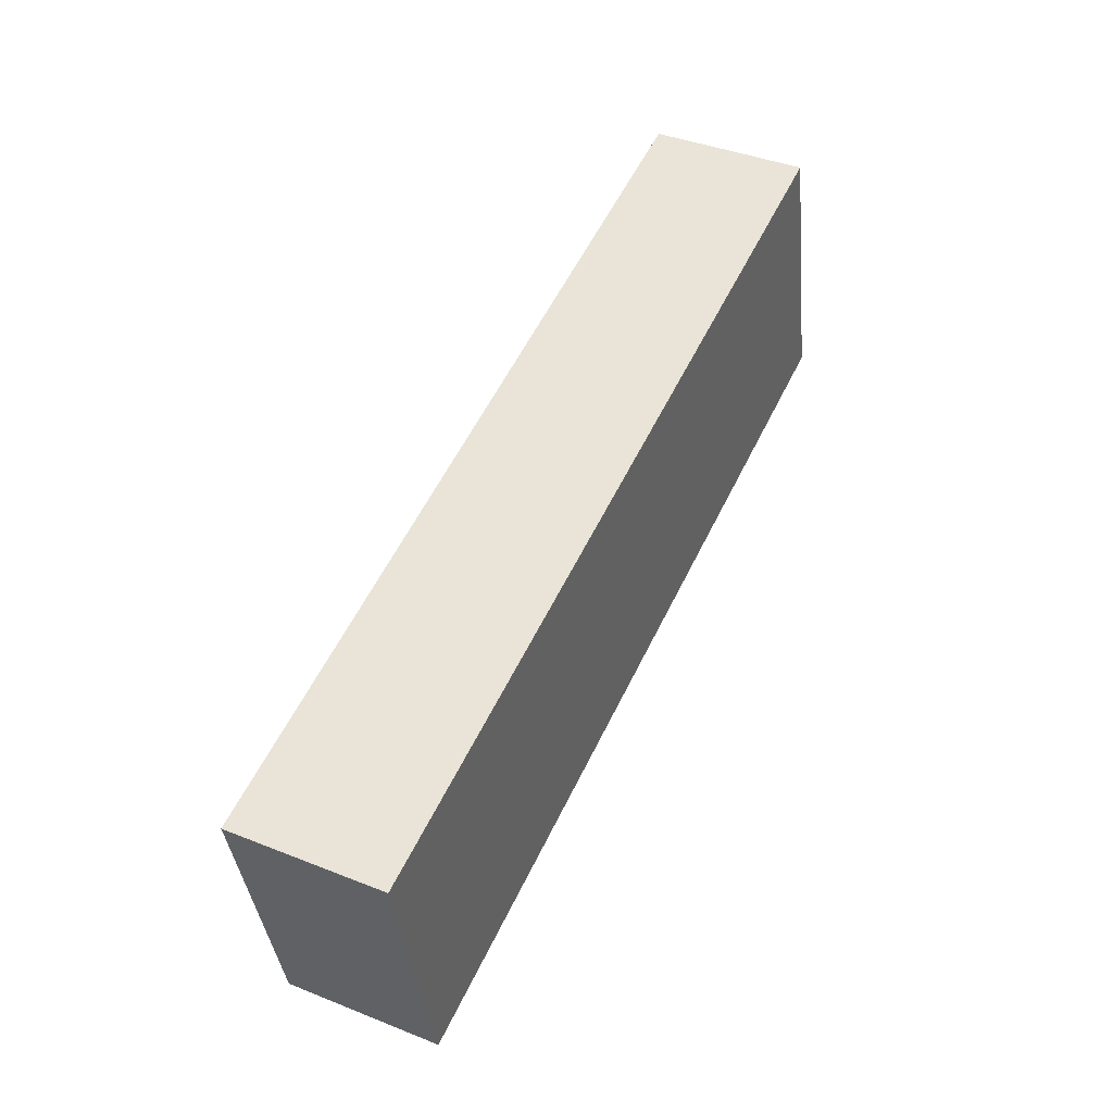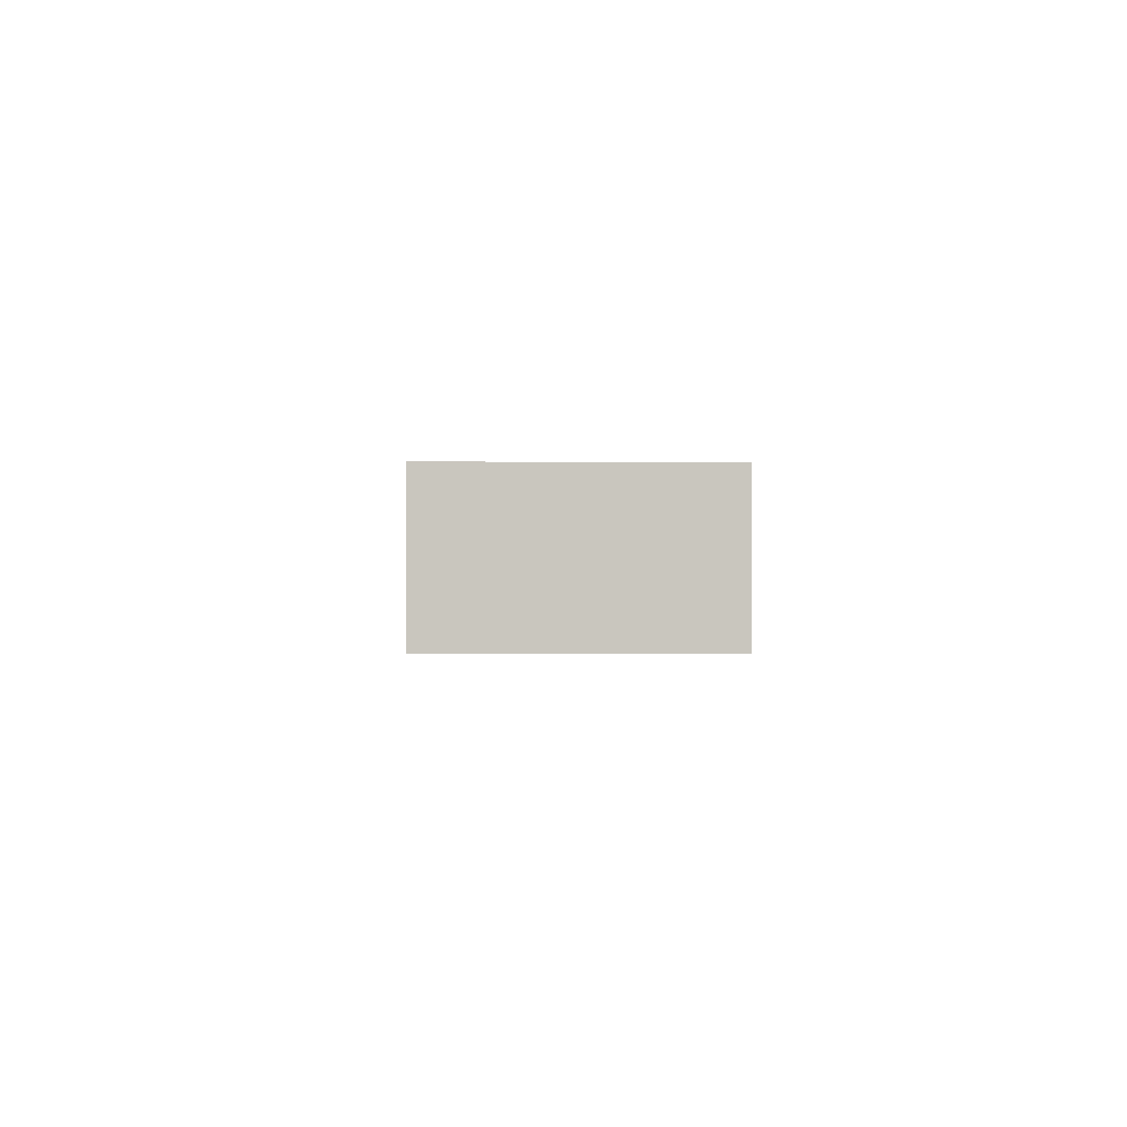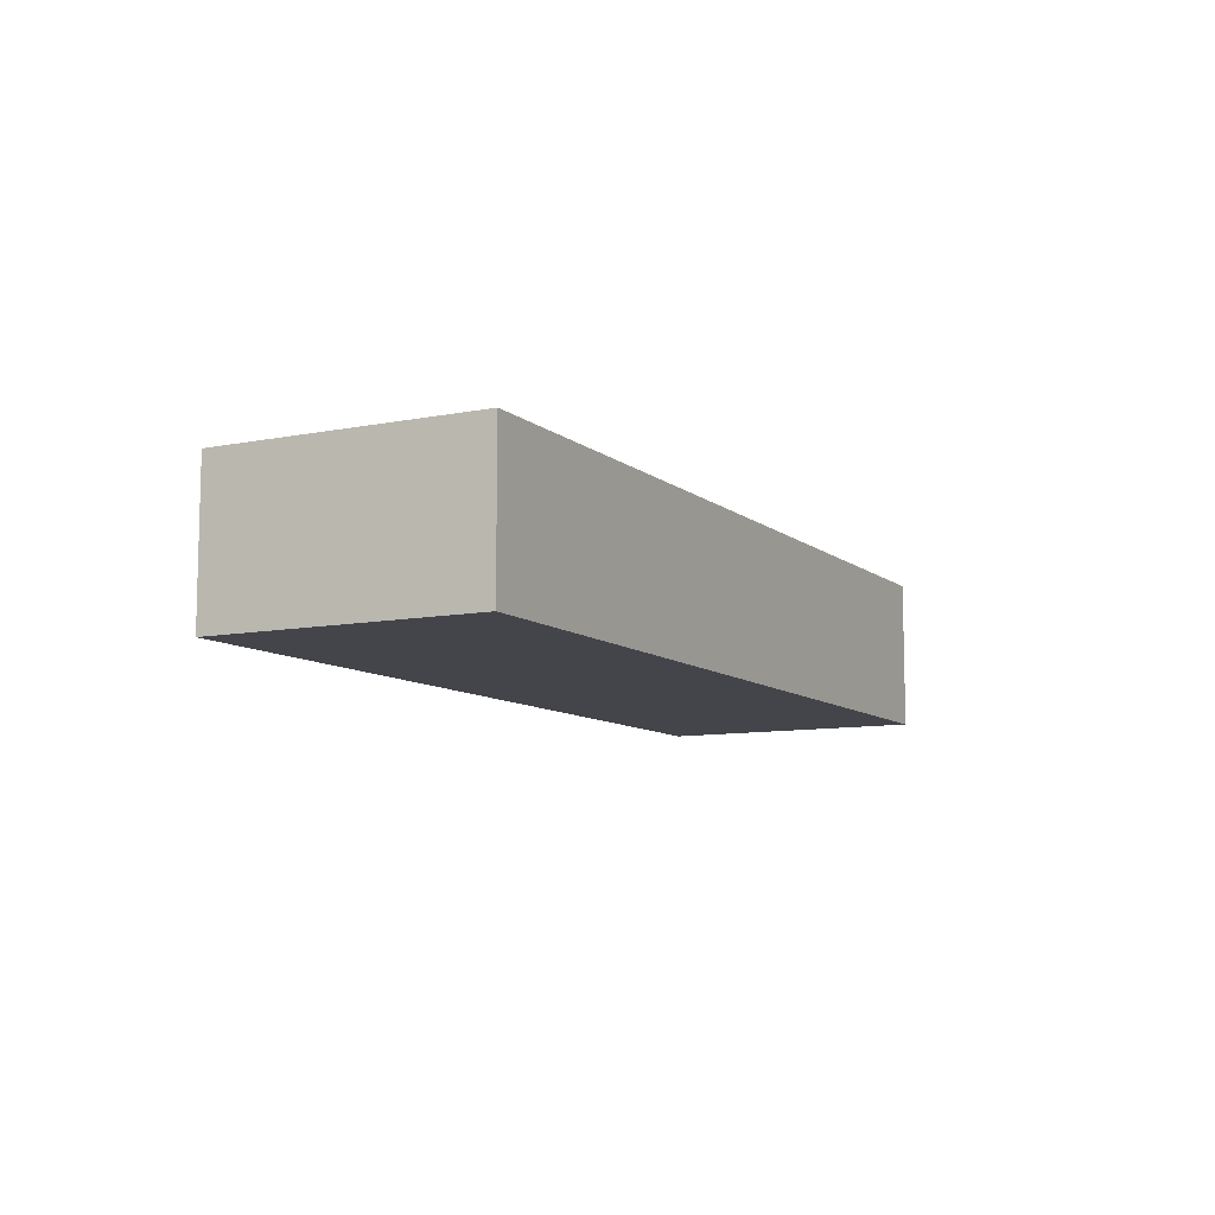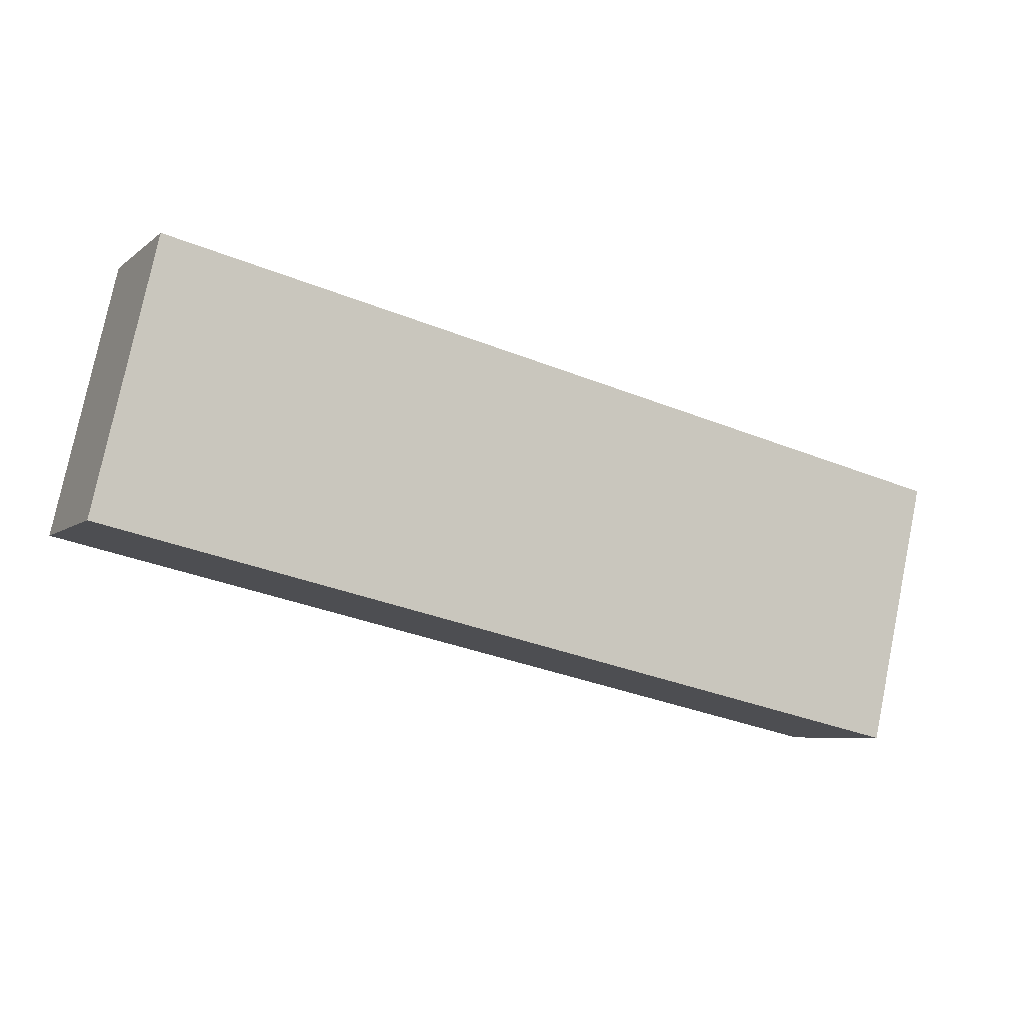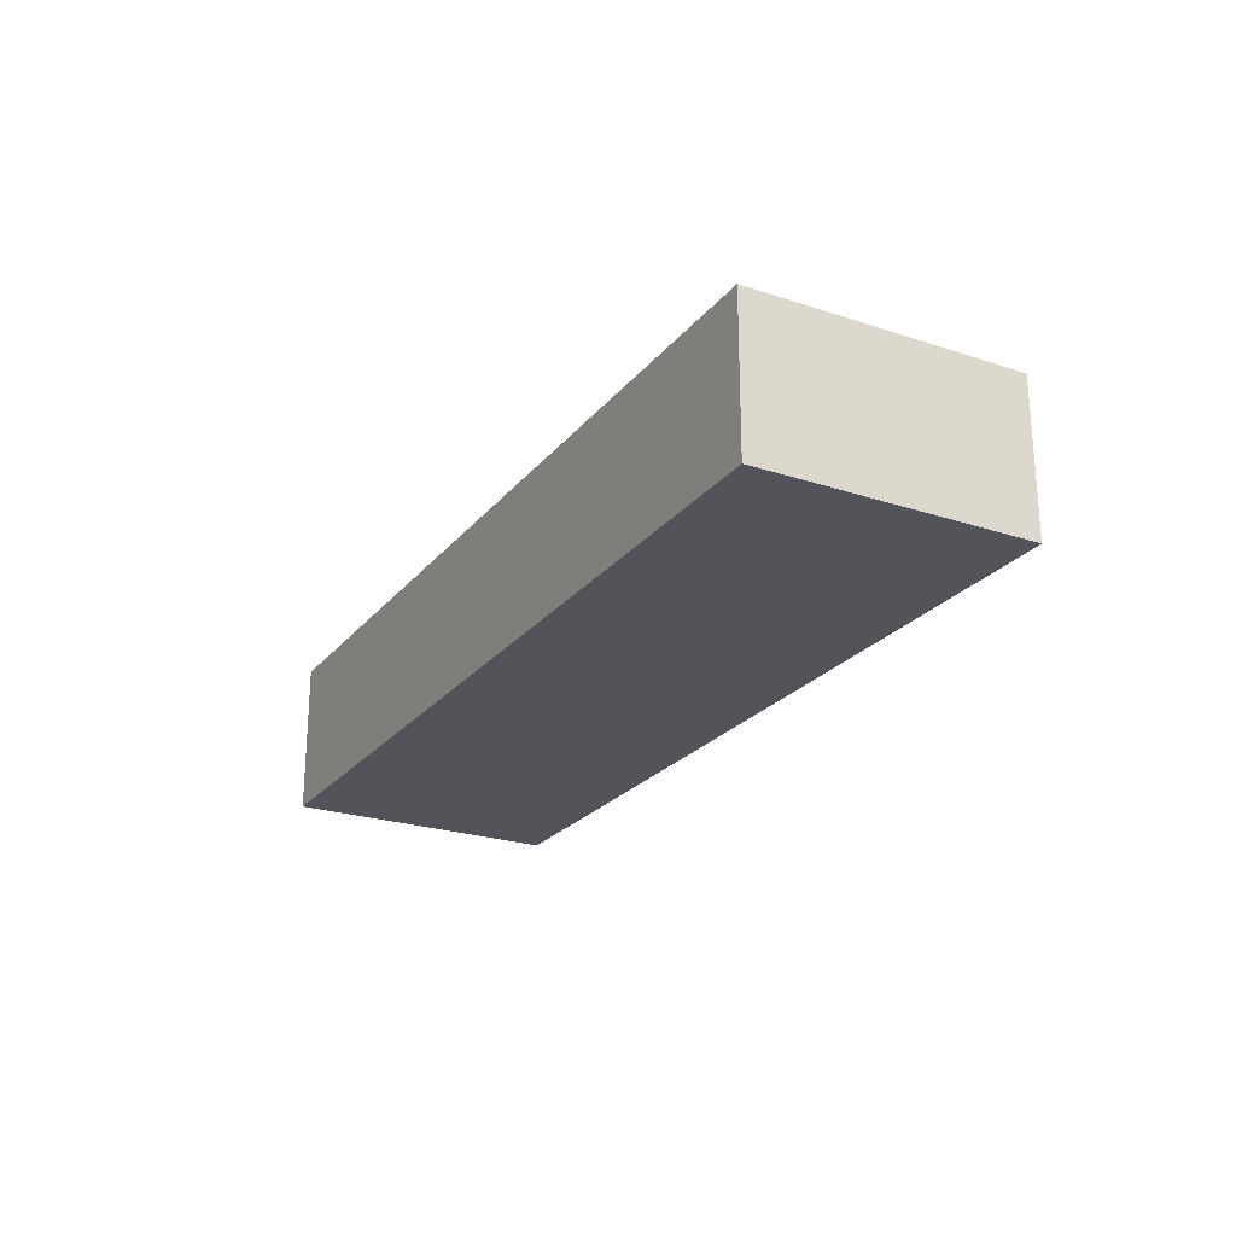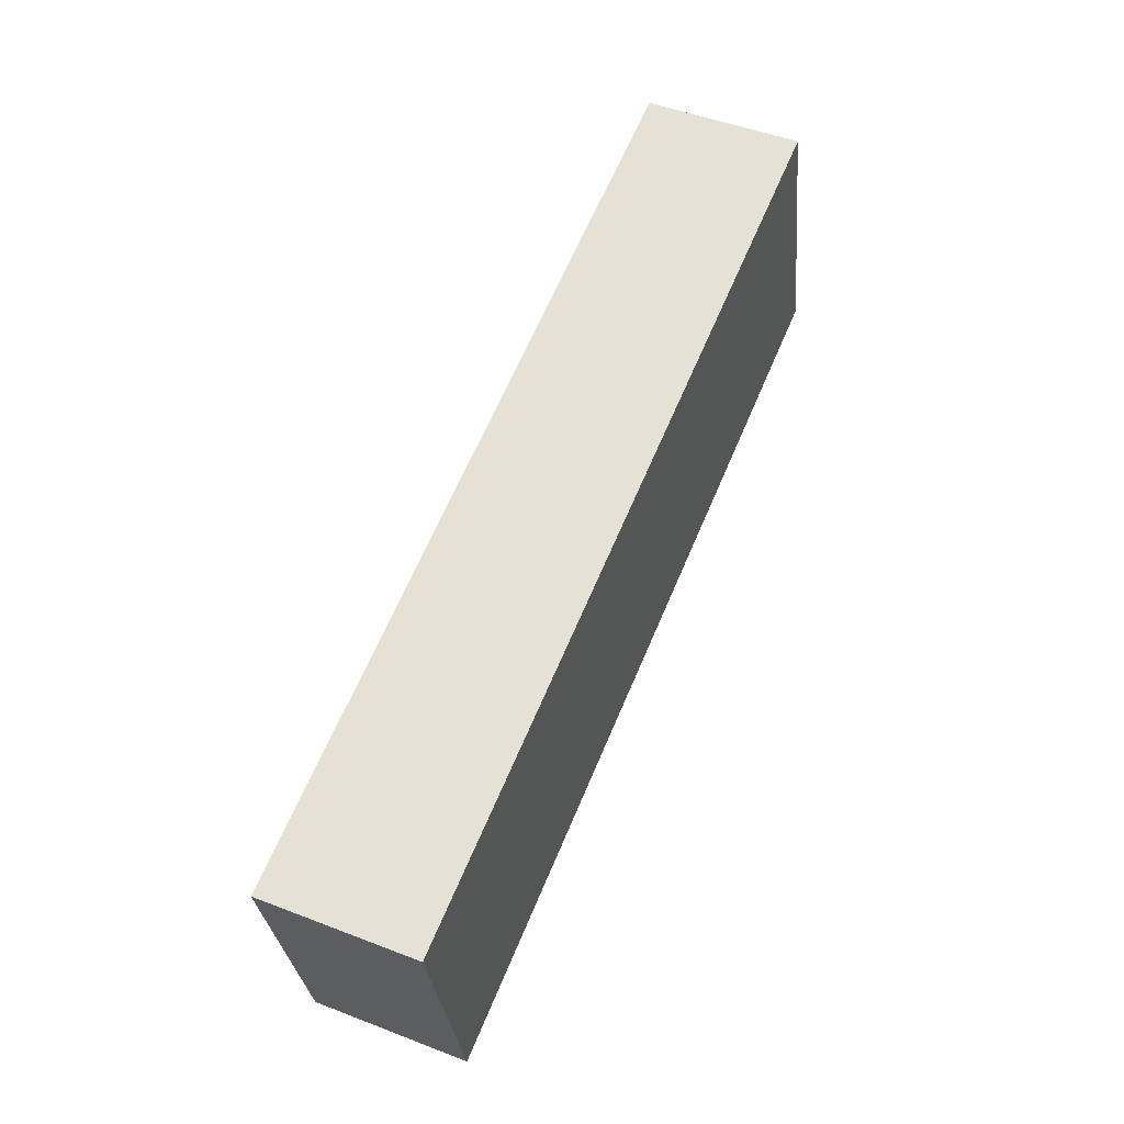
<metadata>
{"format":"obj","ext":"obj","renderer":"f3d","projection":"perspective","resolution":1024,"background":"white","views":[{"elev":40.7,"azim":-64.1,"up":"+Y"},{"elev":-0.6,"azim":101.2,"up":"+Z"},{"elev":-9.3,"azim":130.6,"up":"+Z"},{"elev":-6.4,"azim":154.3,"up":"+Y"},{"elev":-23.9,"azim":-106.0,"up":"+Z"},{"elev":48.9,"azim":-66.8,"up":"+Y"}]}
</metadata>
<code>
g default
v 0.849 3.896 0.1
v 0.2928 3.77 0.1
v 0.8891 3.721 0.1
v 0.3327 3.594 0.1
v 0.8891 3.721 0
v 0.3327 3.594 0
v 0.849 3.896 0
v 0.2928 3.77 0
g pCube30
f 1 2 4 3
f 3 4 6 5
f 5 6 8 7
f 7 8 2 1
f 2 8 6 4
f 7 1 3 5

</code>
